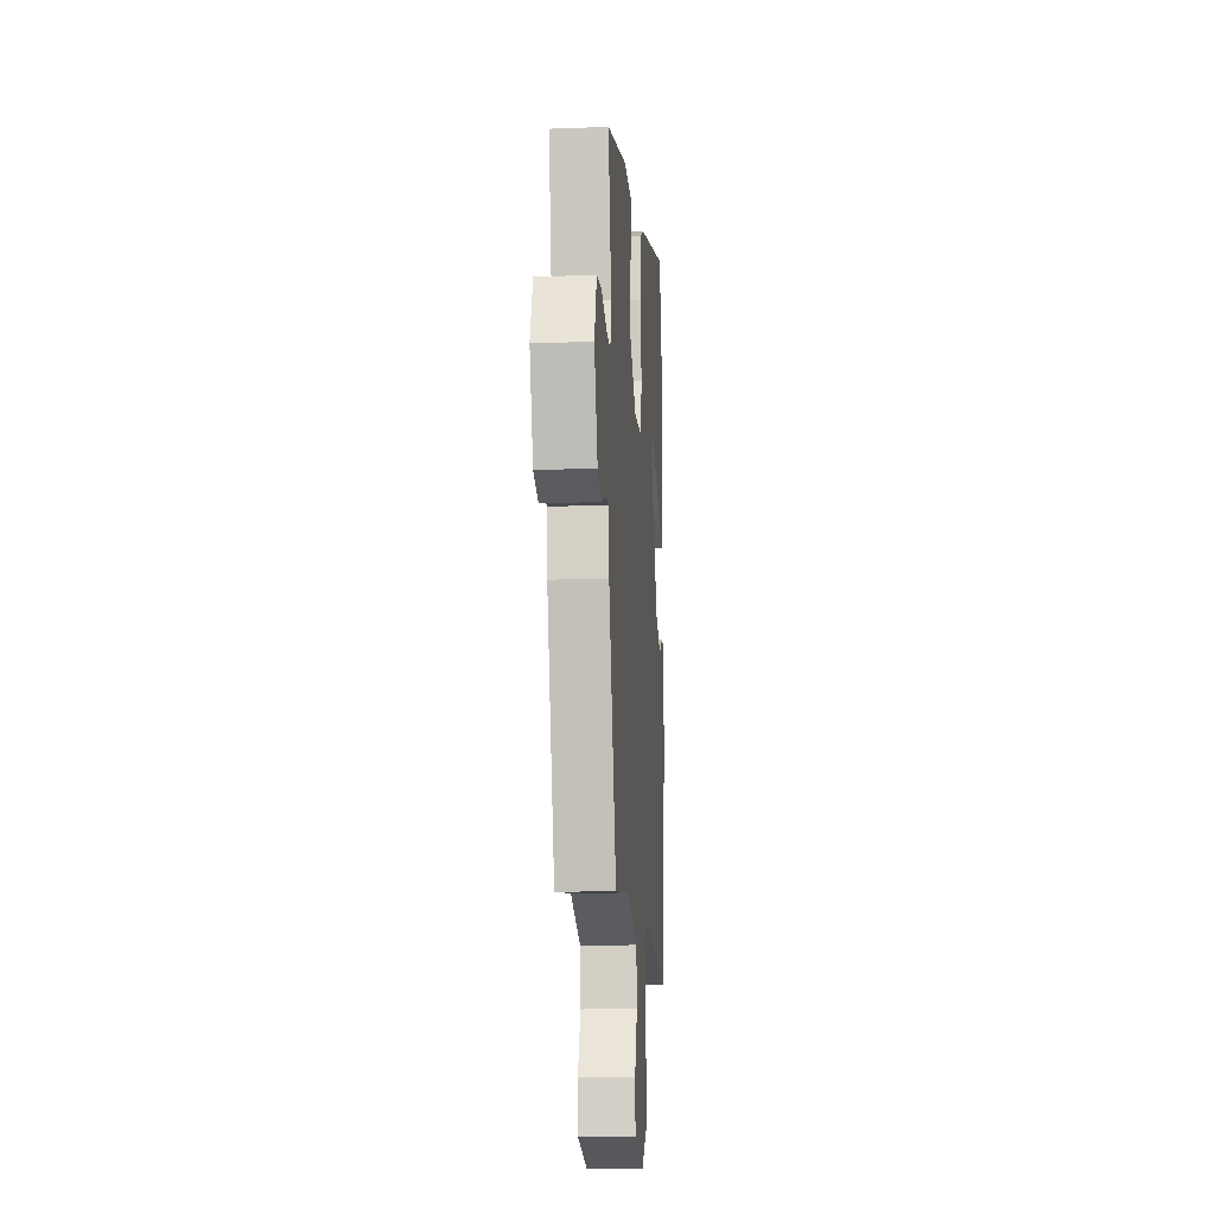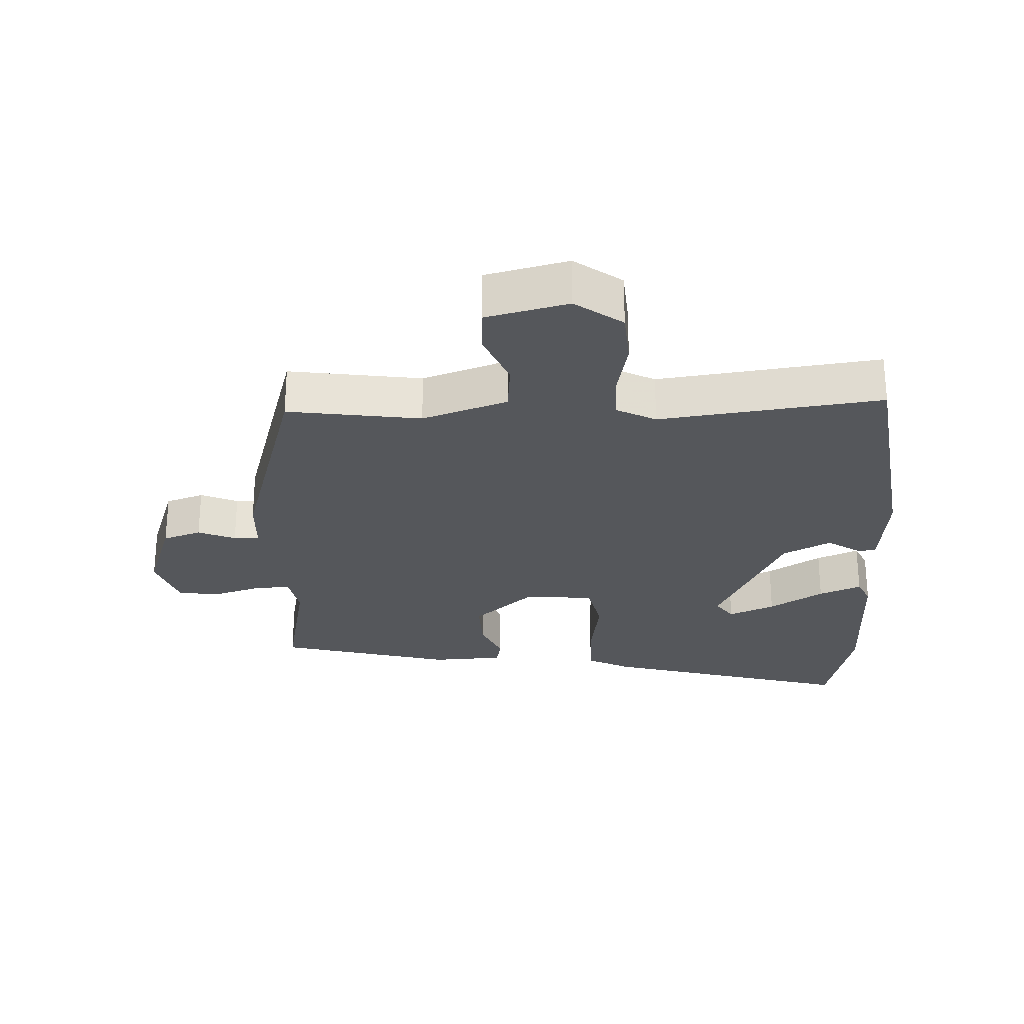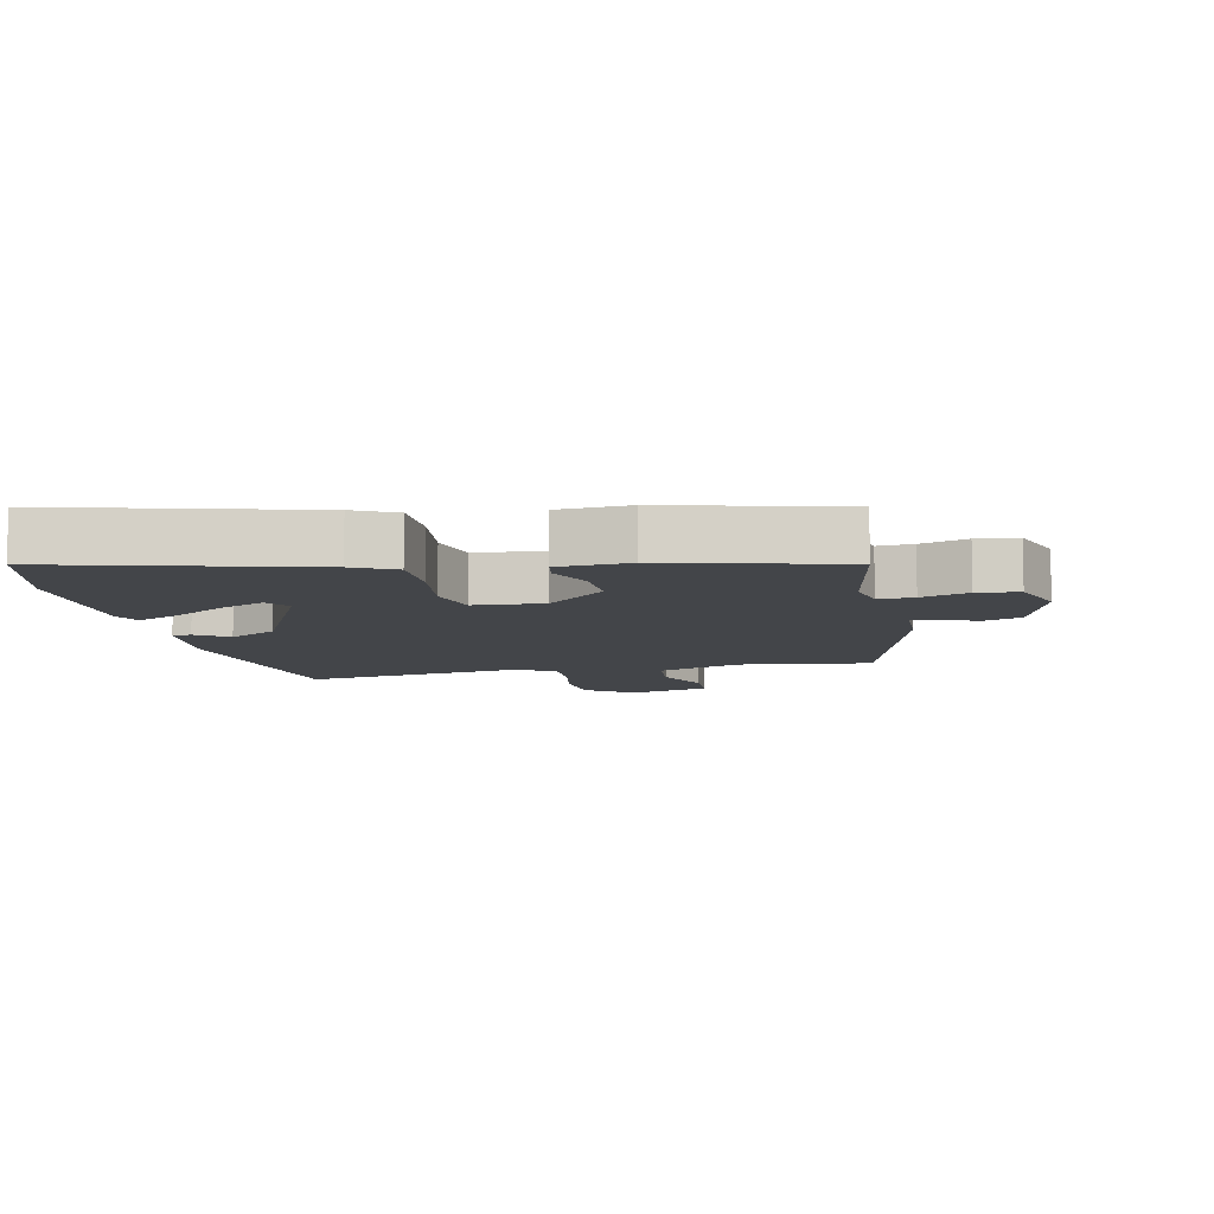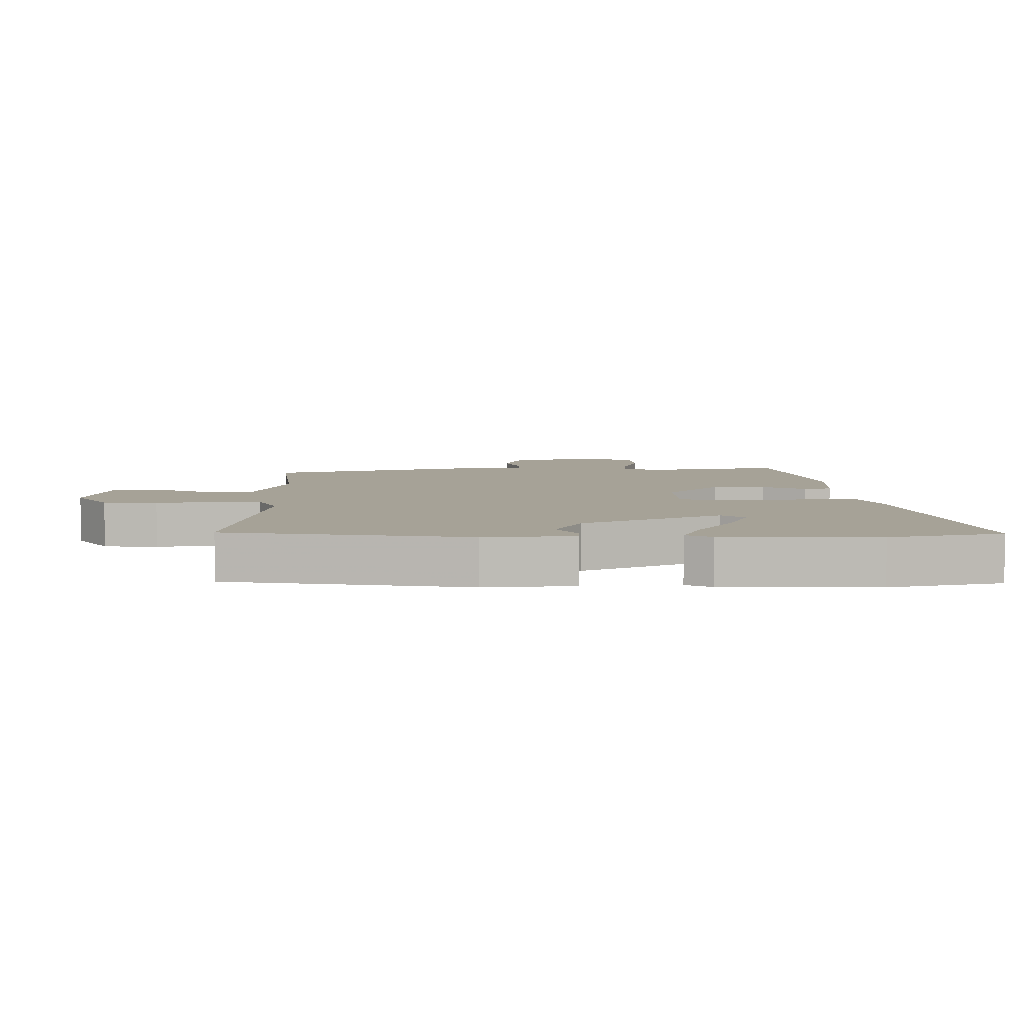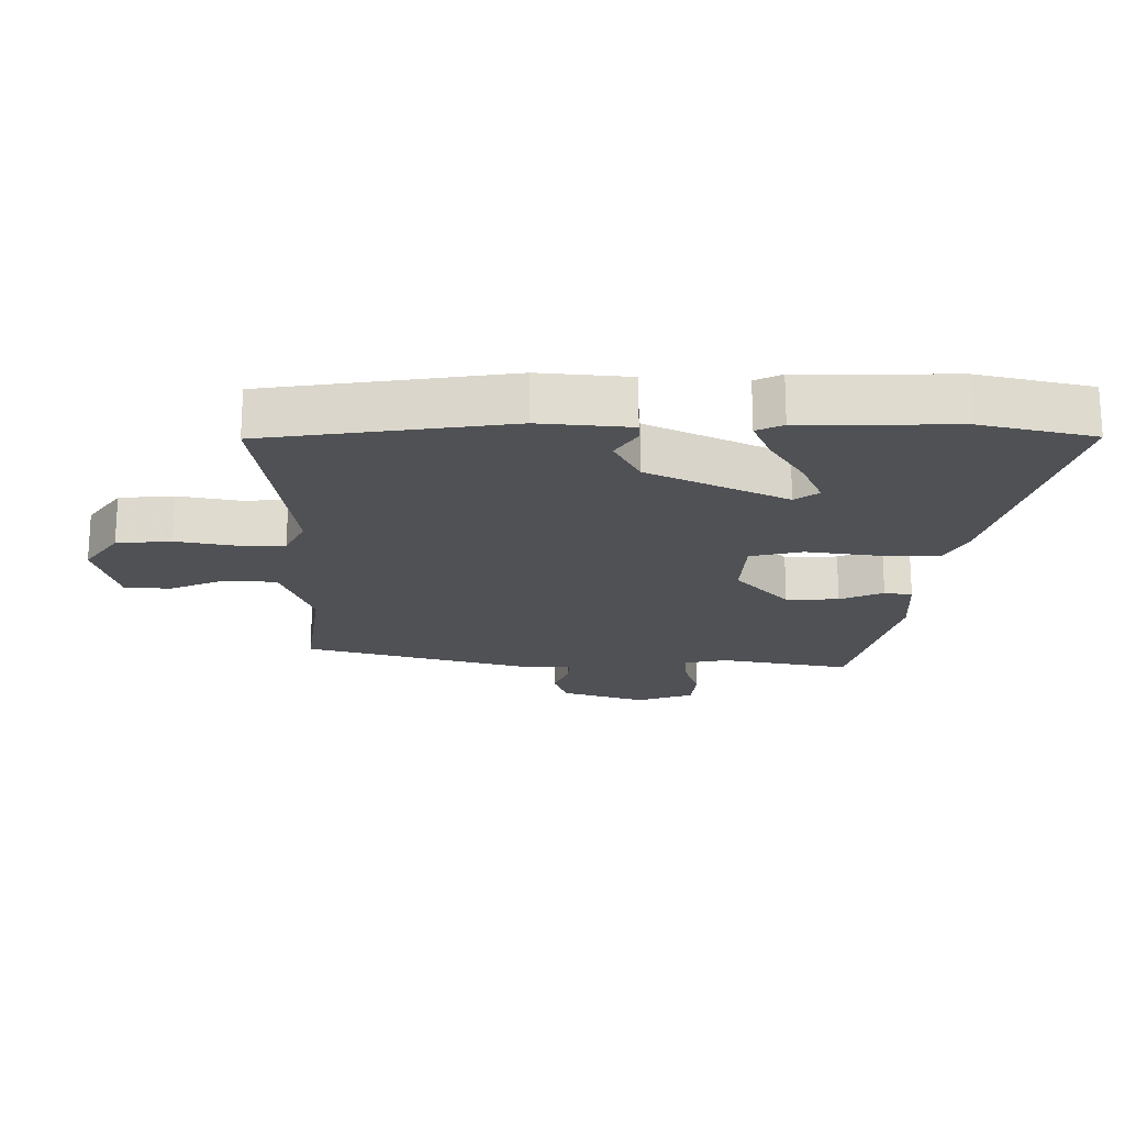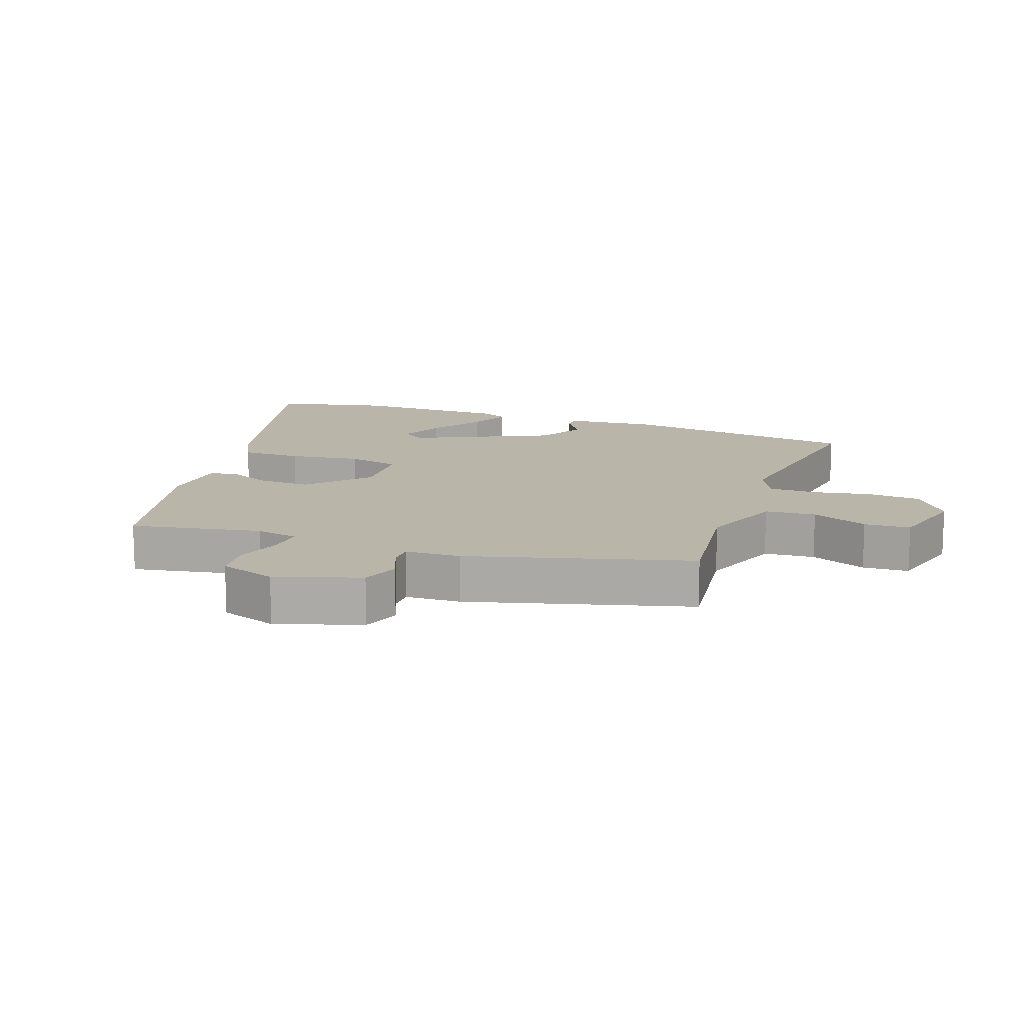
<metadata>
{"format":"obj","ext":"obj","renderer":"f3d","projection":"perspective","resolution":1024,"background":"white","views":[{"elev":-14.6,"azim":94.5,"up":"+Z"},{"elev":-26.9,"azim":-177.5,"up":"+Y"},{"elev":-8.9,"azim":12.9,"up":"+Y"},{"elev":6.4,"azim":-89.3,"up":"+Y"},{"elev":-19.6,"azim":-89.7,"up":"+Y"},{"elev":13.6,"azim":110.7,"up":"+Y"}]}
</metadata>
<code>
v 0.425 0.07 -0.502
v 0.221 0.07 -0.472
v 0.09 0.07 -0.517
v 0.083 0.07 -0.595
v 0.119 0.07 -0.682
v 0.115 0.07 -0.753
v -0.011 0.07 -0.784
v -0.083 0.07 -0.731
v -0.089 0.07 -0.647
v -0.071 0.07 -0.558
v -0.071 0.07 -0.485
v -0.131 0.07 -0.454
v -0.472 0.07 -0.498
v -0.522 0.07 -0.125
v -0.508 0.07 0.014
v -0.479 0.07 0.015
v -0.429 0.07 -0.018
v -0.355 0.07 0.02
v -0.251 0.07 0.231
v -0.277 0.07 0.268
v -0.348 0.07 0.238
v -0.431 0.07 0.187
v -0.496 0.07 0.16
v -0.515 0.07 0.201
v -0.515 0.07 0.439
v -0.473 0.07 0.611
v -0.087 0.07 0.503
v -0.022 0.07 0.47
v -0.023 0.07 0.377
v -0.04 0.07 0.267
v -0.022 0.07 0.186
v 0.085 0.07 0.178
v 0.177 0.07 0.258
v 0.175 0.07 0.339
v 0.146 0.07 0.406
v 0.154 0.07 0.449
v 0.264 0.07 0.454
v 0.532 0.07 0.383
v 0.492 0.07 0.183
v 0.505 0.07 0.117
v 0.56 0.07 0.12
v 0.633 0.07 0.142
v 0.697 0.07 0.134
v 0.727 0.07 0.046
v 0.683 0.07 -0.083
v 0.624 0.07 -0.103
v 0.567 0.07 -0.079
v 0.528 0.07 -0.078
v 0.524 0.07 -0.163
v 0.425 0 -0.502
v 0.221 0 -0.472
v 0.09 0 -0.517
v 0.083 0 -0.595
v 0.119 0 -0.682
v 0.115 0 -0.753
v -0.011 0 -0.784
v -0.083 0 -0.731
v -0.089 0 -0.647
v -0.071 0 -0.558
v -0.071 0 -0.485
v -0.131 0 -0.454
v -0.472 0 -0.498
v -0.522 0 -0.125
v -0.508 0 0.014
v -0.479 0 0.015
v -0.429 0 -0.018
v -0.355 0 0.02
v -0.251 0 0.231
v -0.277 0 0.268
v -0.348 0 0.238
v -0.431 0 0.187
v -0.496 0 0.16
v -0.515 0 0.201
v -0.515 0 0.439
v -0.473 0 0.611
v -0.087 0 0.503
v -0.022 0 0.47
v -0.023 0 0.377
v -0.04 0 0.267
v -0.022 0 0.186
v 0.085 0 0.178
v 0.177 0 0.258
v 0.175 0 0.339
v 0.146 0 0.406
v 0.154 0 0.449
v 0.264 0 0.454
v 0.532 0 0.383
v 0.492 0 0.183
v 0.505 0 0.117
v 0.56 0 0.12
v 0.633 0 0.142
v 0.697 0 0.134
v 0.727 0 0.046
v 0.683 0 -0.083
v 0.624 0 -0.103
v 0.567 0 -0.079
v 0.528 0 -0.078
v 0.524 0 -0.163
f 48 49 1 2
f 45 46 47
f 44 45 47
f 43 44 47
f 42 43 47
f 41 42 47
f 40 41 47 48
f 48 2 3
f 40 48 3
f 39 40 3
f 37 38 39
f 36 37 39
f 35 36 39
f 34 35 39
f 33 34 39
f 32 33 39 3
f 28 29 30
f 27 28 30
f 26 27 30
f 25 26 30
f 25 30 31
f 23 24 25
f 22 23 25
f 21 22 25
f 20 21 25
f 20 25 31
f 19 20 31
f 18 19 31
f 32 3 4
f 31 32 4
f 18 31 4
f 17 18 4
f 15 16 17
f 14 15 17
f 13 14 17
f 12 13 17
f 8 9 10
f 7 8 10
f 6 7 10
f 5 6 10
f 4 5 10
f 4 10 11
f 17 4 11
f 11 12 17
f 51 50 98 97
f 96 95 94
f 96 94 93
f 96 93 92
f 96 92 91
f 96 91 90
f 97 96 90 89
f 52 51 97
f 52 97 89
f 52 89 88
f 88 87 86
f 88 86 85
f 88 85 84
f 88 84 83
f 88 83 82
f 52 88 82 81
f 79 78 77
f 79 77 76
f 79 76 75
f 79 75 74
f 80 79 74
f 74 73 72
f 74 72 71
f 74 71 70
f 74 70 69
f 80 74 69
f 80 69 68
f 80 68 67
f 53 52 81
f 53 81 80
f 53 80 67
f 53 67 66
f 66 65 64
f 66 64 63
f 66 63 62
f 66 62 61
f 59 58 57
f 59 57 56
f 59 56 55
f 59 55 54
f 59 54 53
f 60 59 53
f 60 53 66
f 66 61 60
f 1 50 51 2
f 2 51 52 3
f 3 52 53 4
f 4 53 54 5
f 5 54 55 6
f 6 55 56 7
f 7 56 57 8
f 8 57 58 9
f 9 58 59 10
f 10 59 60 11
f 11 60 61 12
f 12 61 62 13
f 13 62 63 14
f 14 63 64 15
f 15 64 65 16
f 16 65 66 17
f 17 66 67 18
f 18 67 68 19
f 19 68 69 20
f 20 69 70 21
f 21 70 71 22
f 22 71 72 23
f 23 72 73 24
f 24 73 74 25
f 25 74 75 26
f 26 75 76 27
f 27 76 77 28
f 28 77 78 29
f 29 78 79 30
f 30 79 80 31
f 31 80 81 32
f 32 81 82 33
f 33 82 83 34
f 34 83 84 35
f 35 84 85 36
f 36 85 86 37
f 37 86 87 38
f 38 87 88 39
f 39 88 89 40
f 40 89 90 41
f 41 90 91 42
f 42 91 92 43
f 43 92 93 44
f 44 93 94 45
f 45 94 95 46
f 46 95 96 47
f 47 96 97 48
f 48 97 98 49
f 49 98 50 1

</code>
